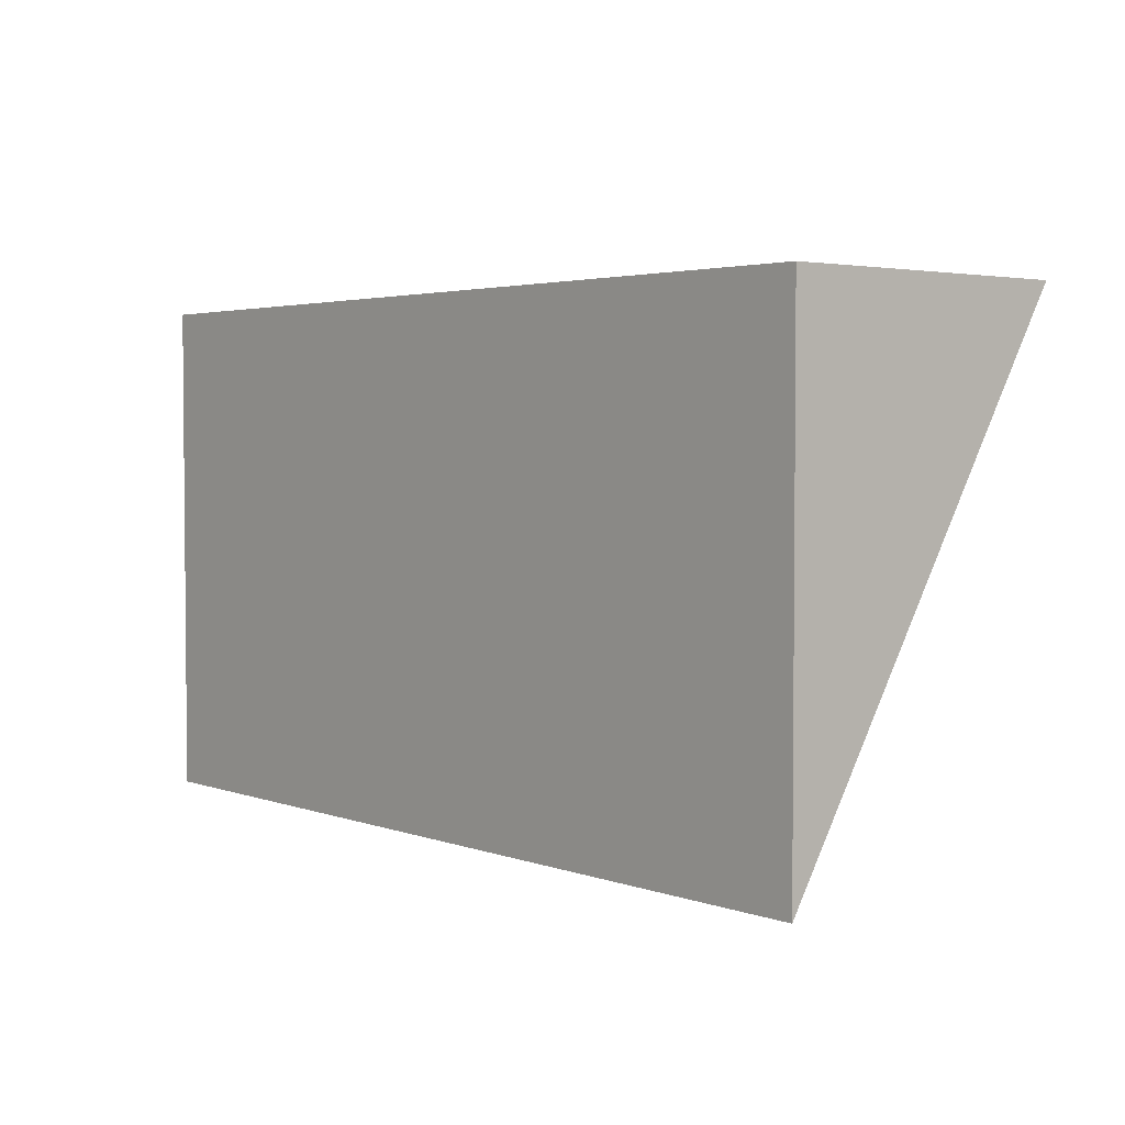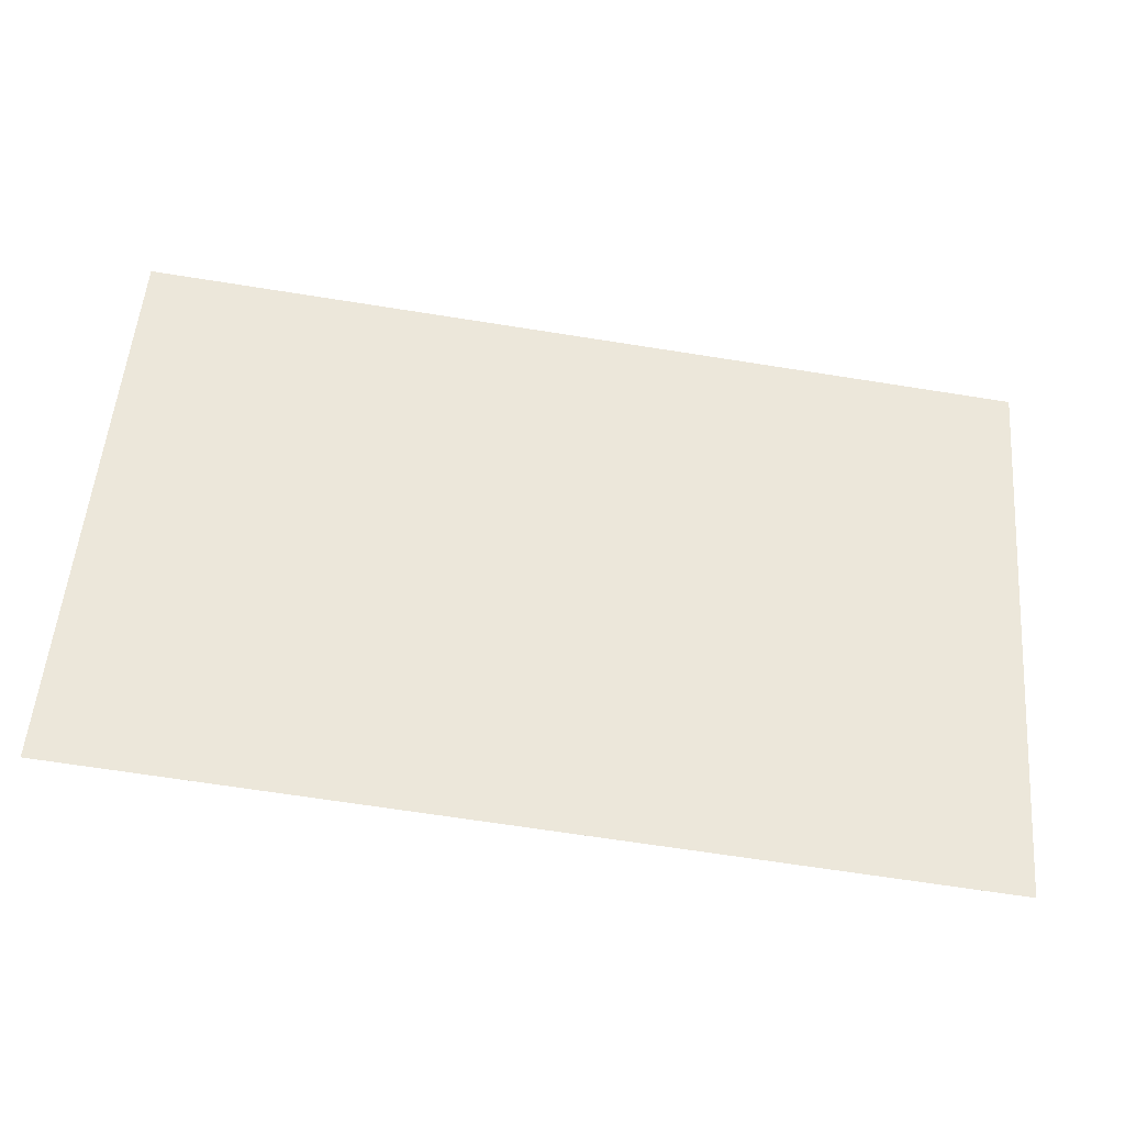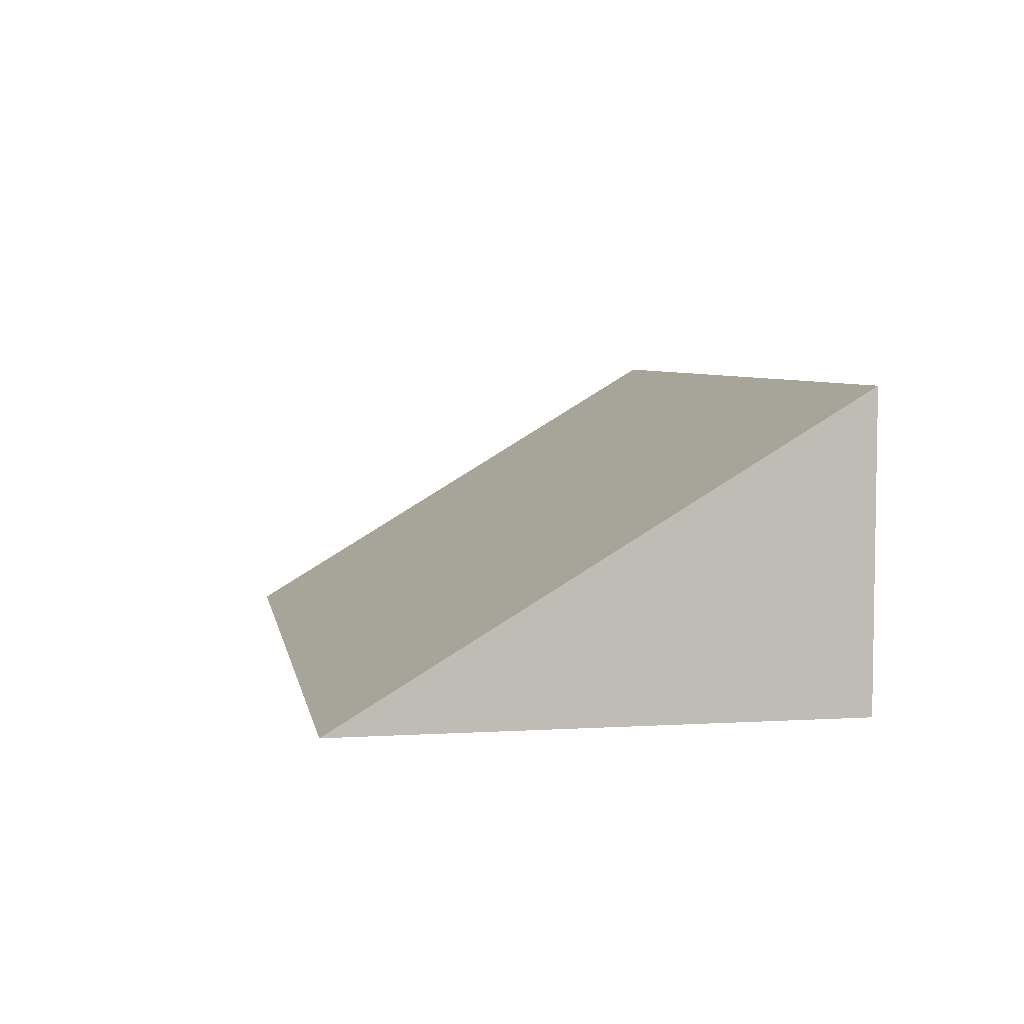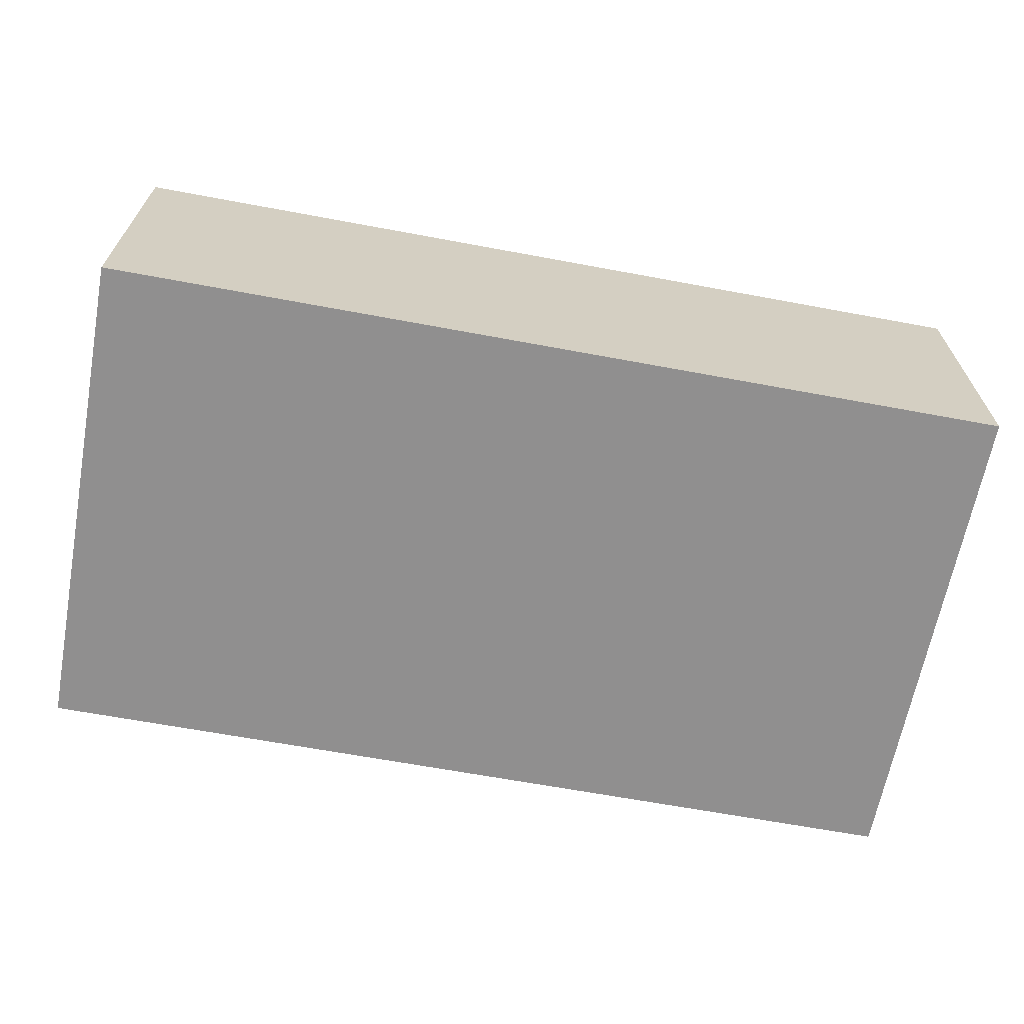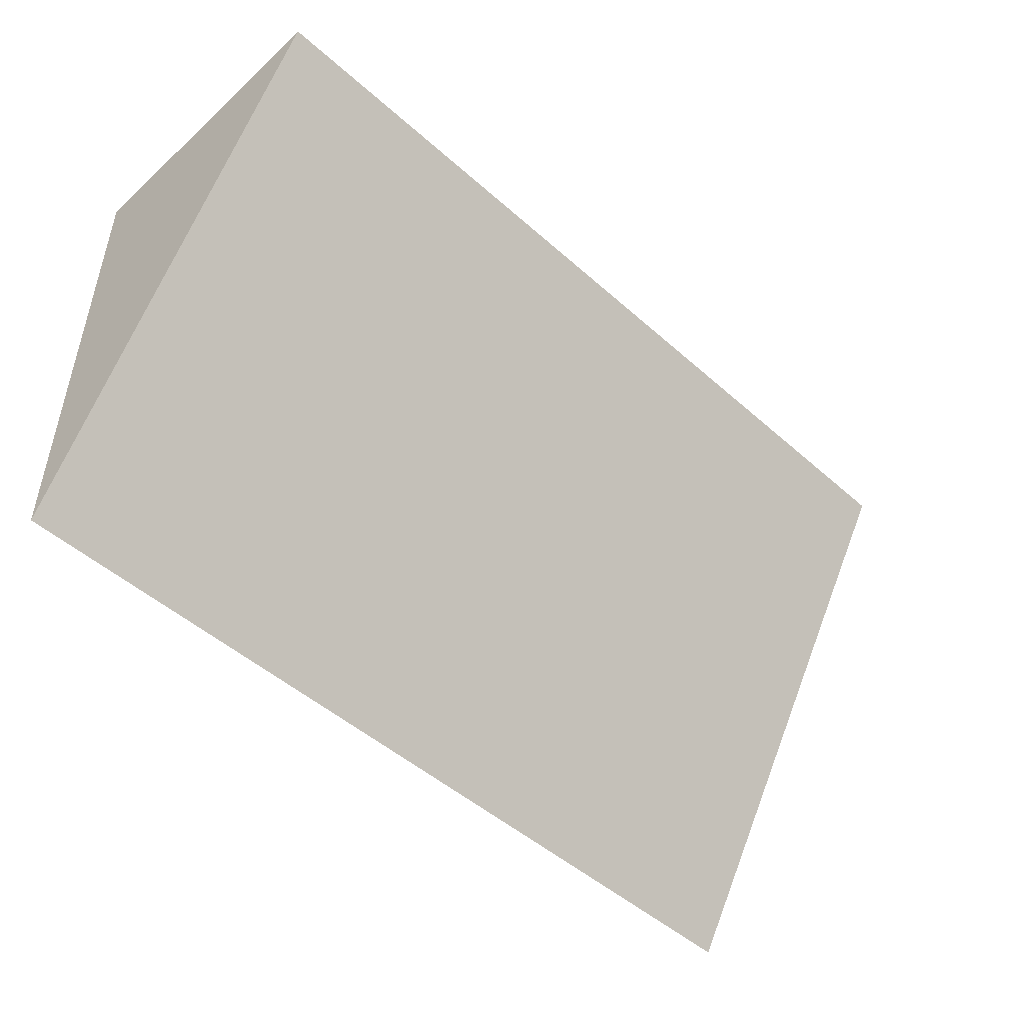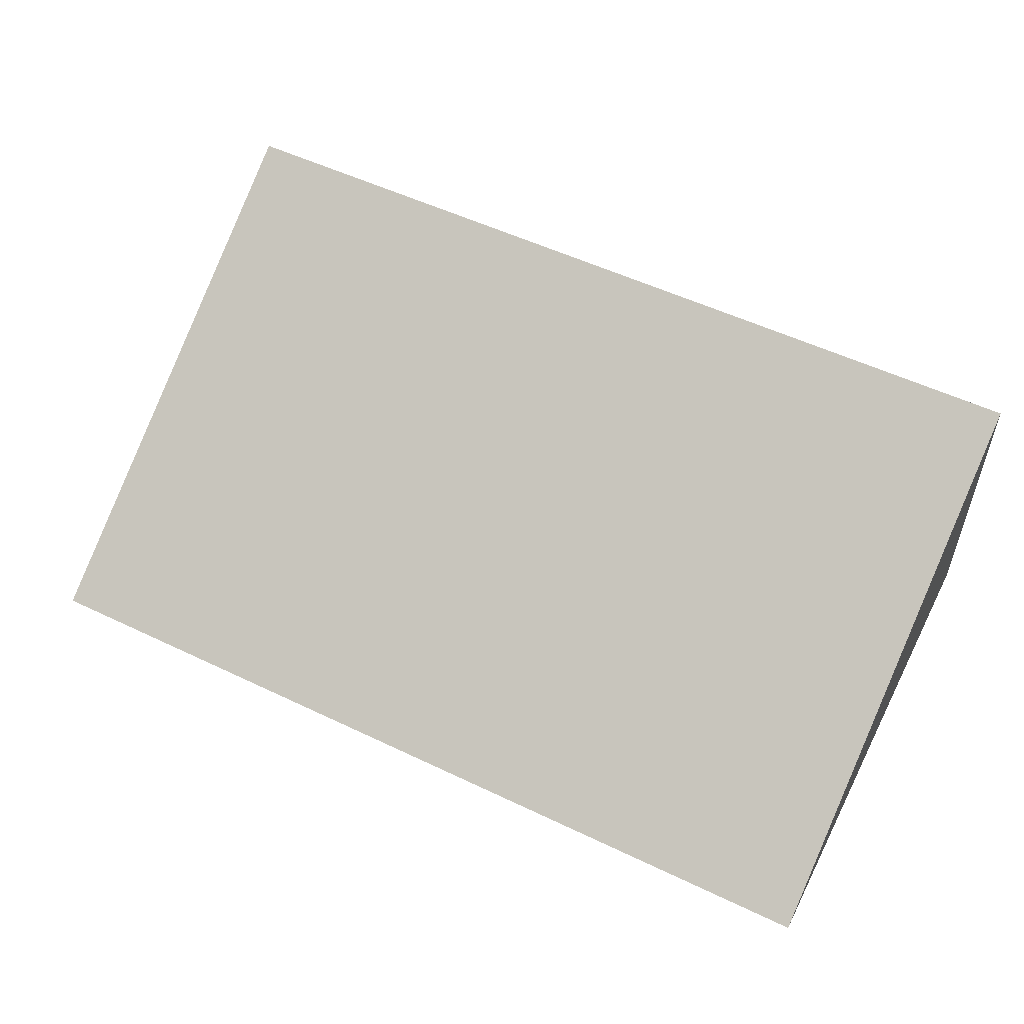
<metadata>
{"format":"obj","ext":"obj","renderer":"f3d","projection":"perspective","resolution":1024,"background":"white","views":[{"elev":3.2,"azim":50.0,"up":"+Z"},{"elev":-67.3,"azim":171.0,"up":"+Z"},{"elev":5.3,"azim":-100.3,"up":"+Y"},{"elev":-65.4,"azim":-10.6,"up":"+Y"},{"elev":-48.8,"azim":135.4,"up":"+Z"},{"elev":53.7,"azim":-153.0,"up":"+Y"}]}
</metadata>
<code>
g pb_Mesh135766
v 2 0 0
v -7 0 0
v 2 3 0
v -7 3 0
v -7 0 0
v -7 0 -5
v -7 3 0
v 2 0 0
v 2 0 -5
v 2 3 0
v 2 3 0
v -7 3 0
v 2 0 -5
v -7 0 -5
v 2 0 -5
v -7 0 -5
v 2 0 0
v -7 0 0
g pb_Mesh135766_0
f 3 2 1
f 3 4 2
f 17 16 15
f 17 18 16
g pb_Mesh135766_1
f 7 6 5
f 9 10 8
g pb_Mesh135766_2
f 13 12 11
f 13 14 12

</code>
